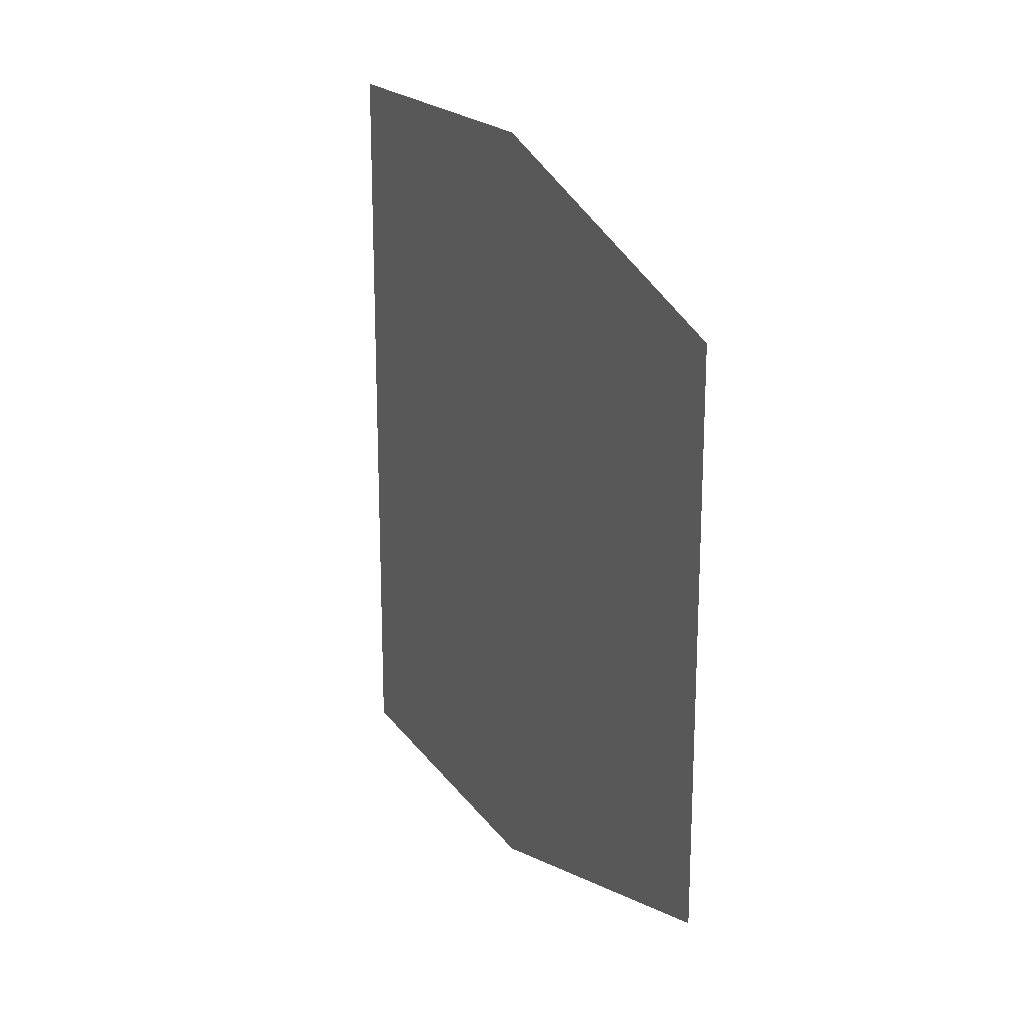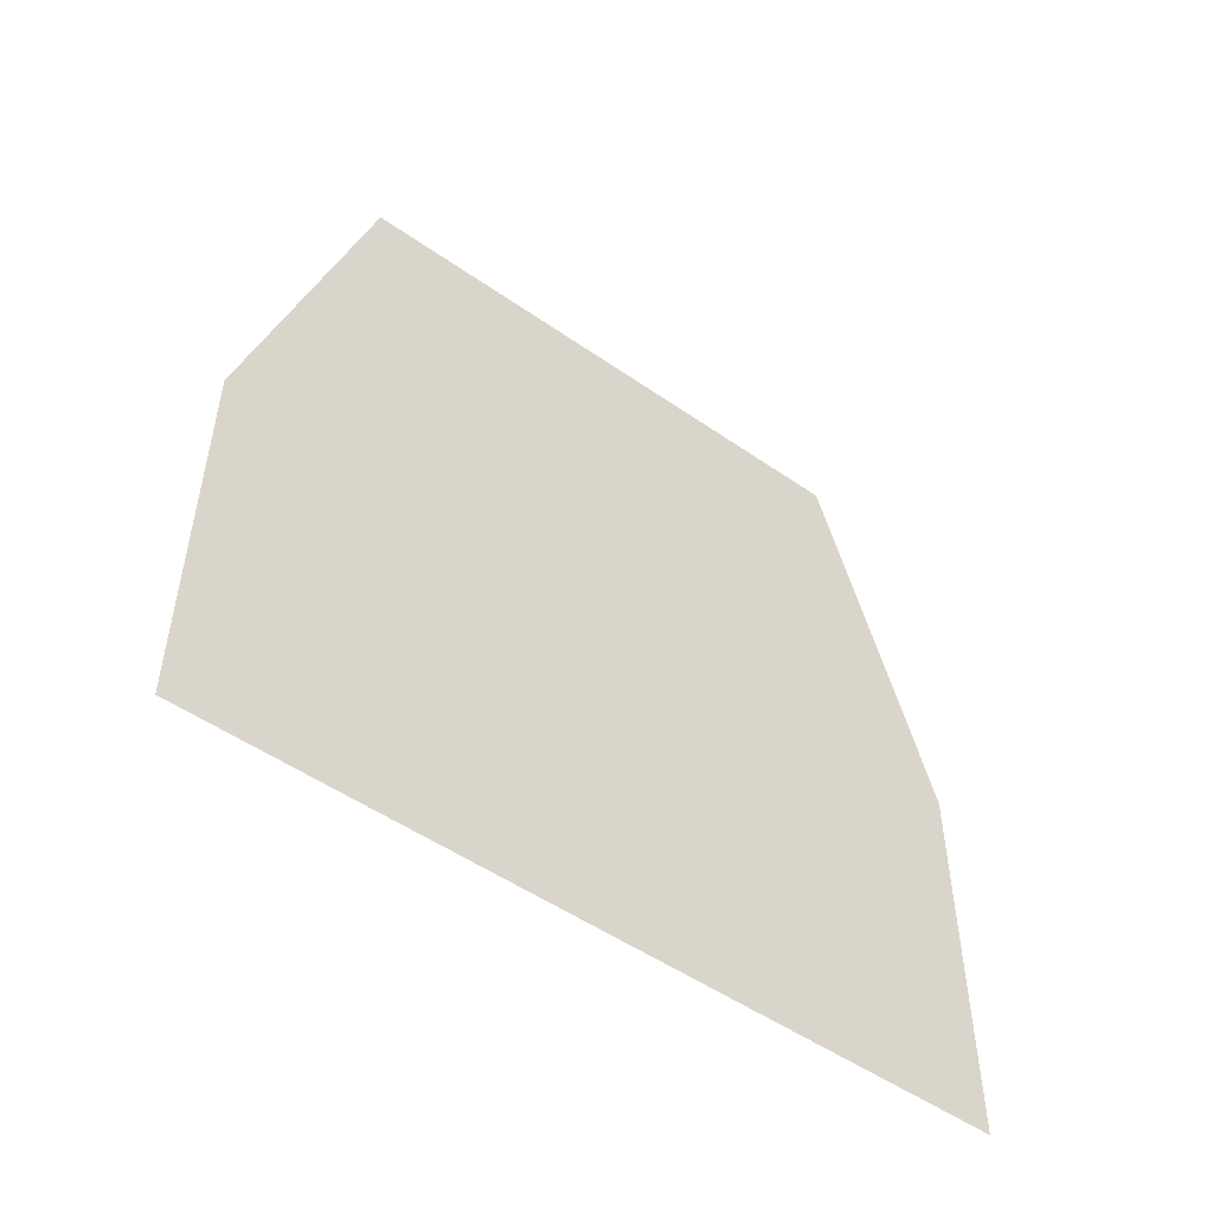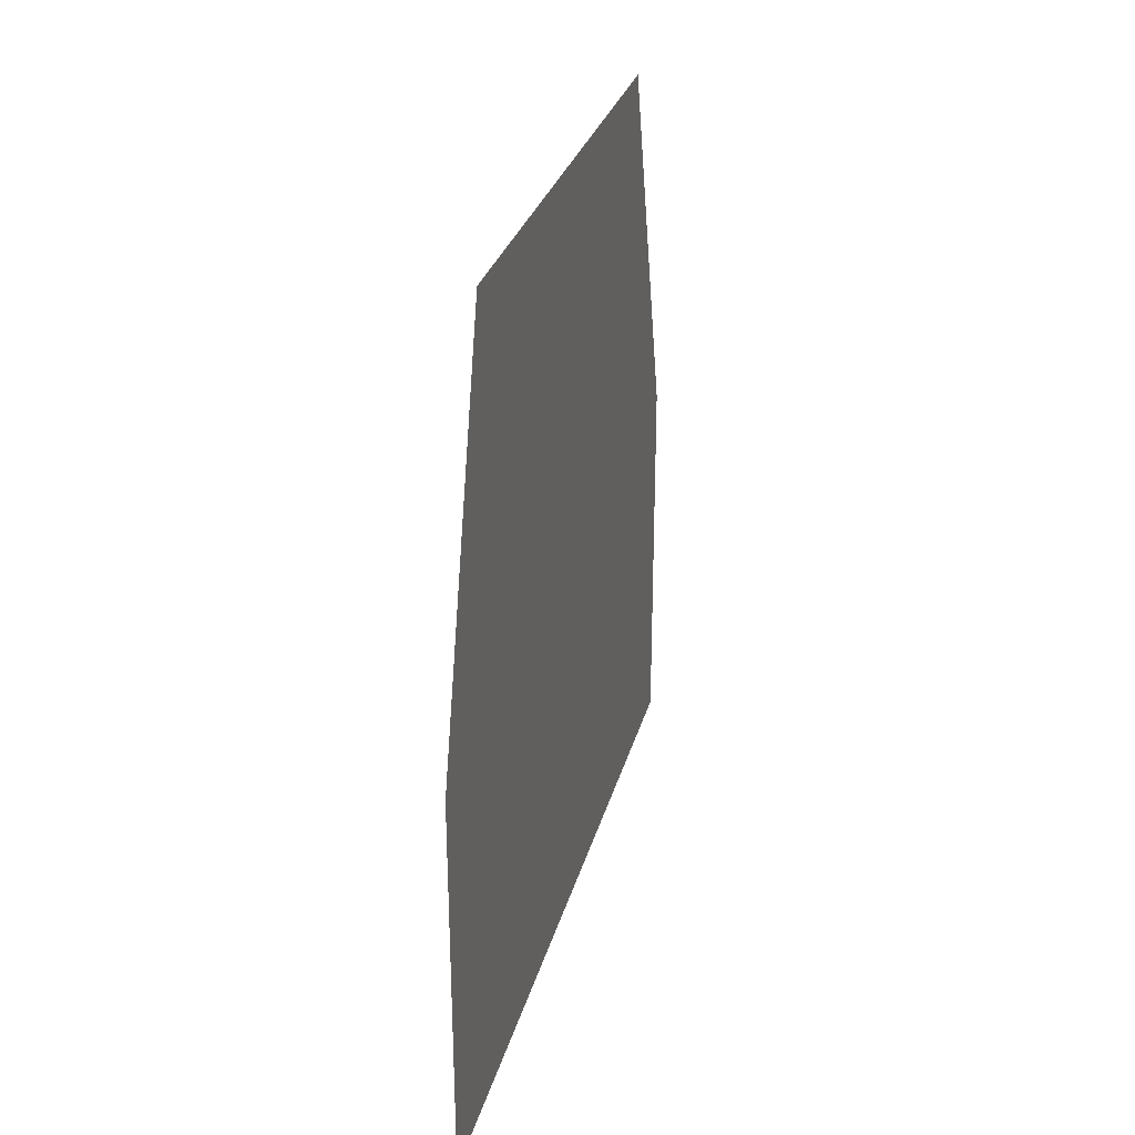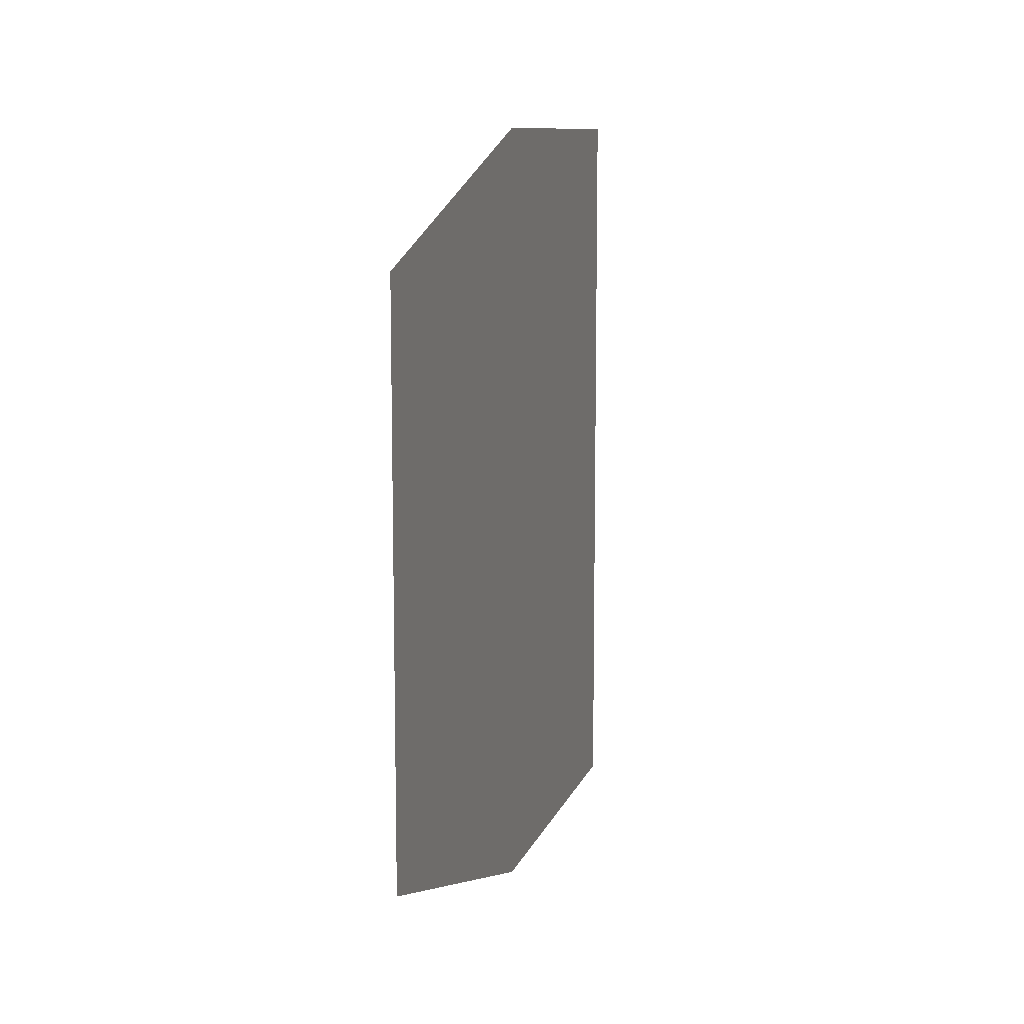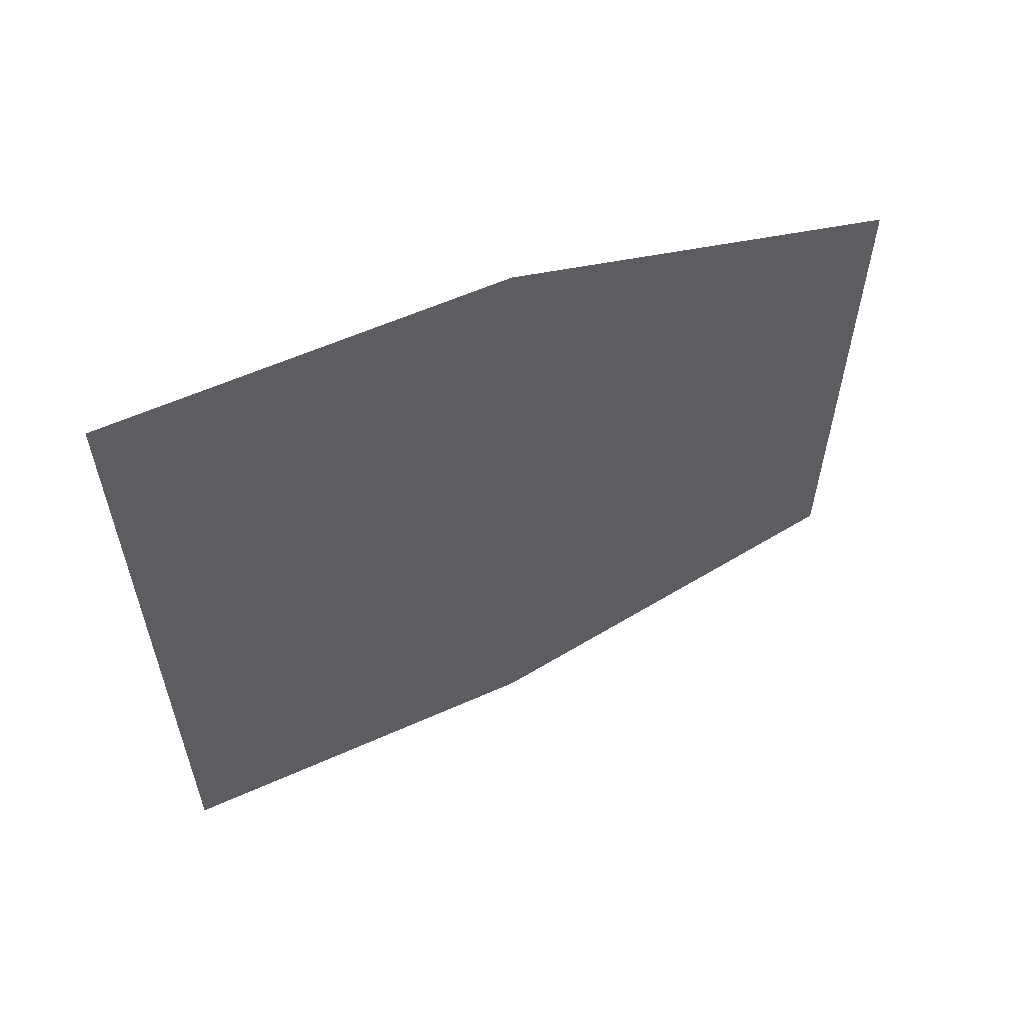
<metadata>
{"format":"obj","ext":"obj","renderer":"f3d","projection":"perspective","resolution":1024,"background":"white","views":[{"elev":19.2,"azim":155.6,"up":"+Z"},{"elev":-51.2,"azim":52.8,"up":"+Y"},{"elev":29.2,"azim":-165.7,"up":"+Y"},{"elev":10.3,"azim":-165.0,"up":"+Z"},{"elev":58.4,"azim":65.2,"up":"+Z"}]}
</metadata>
<code>
o hurricos.088_tex_72.305
v 0.4151 0.8107 -2.837
v 0.4151 0.5145 -2.837
v 0.4151 0.5145 -3.134
v 0.4151 0.8107 -3.134
v 0.4151 0.5145 -3.43
v 0.4151 0.8107 -3.43
v 0.4151 1.107 -2.928
v 0.4151 1.107 -3.134
v 0.4151 1.107 -3.342
f 2 4 1
f 3 6 4
f 7 4 8
f 4 9 8
f 2 3 4
f 3 5 6
f 7 1 4
f 4 6 9

</code>
